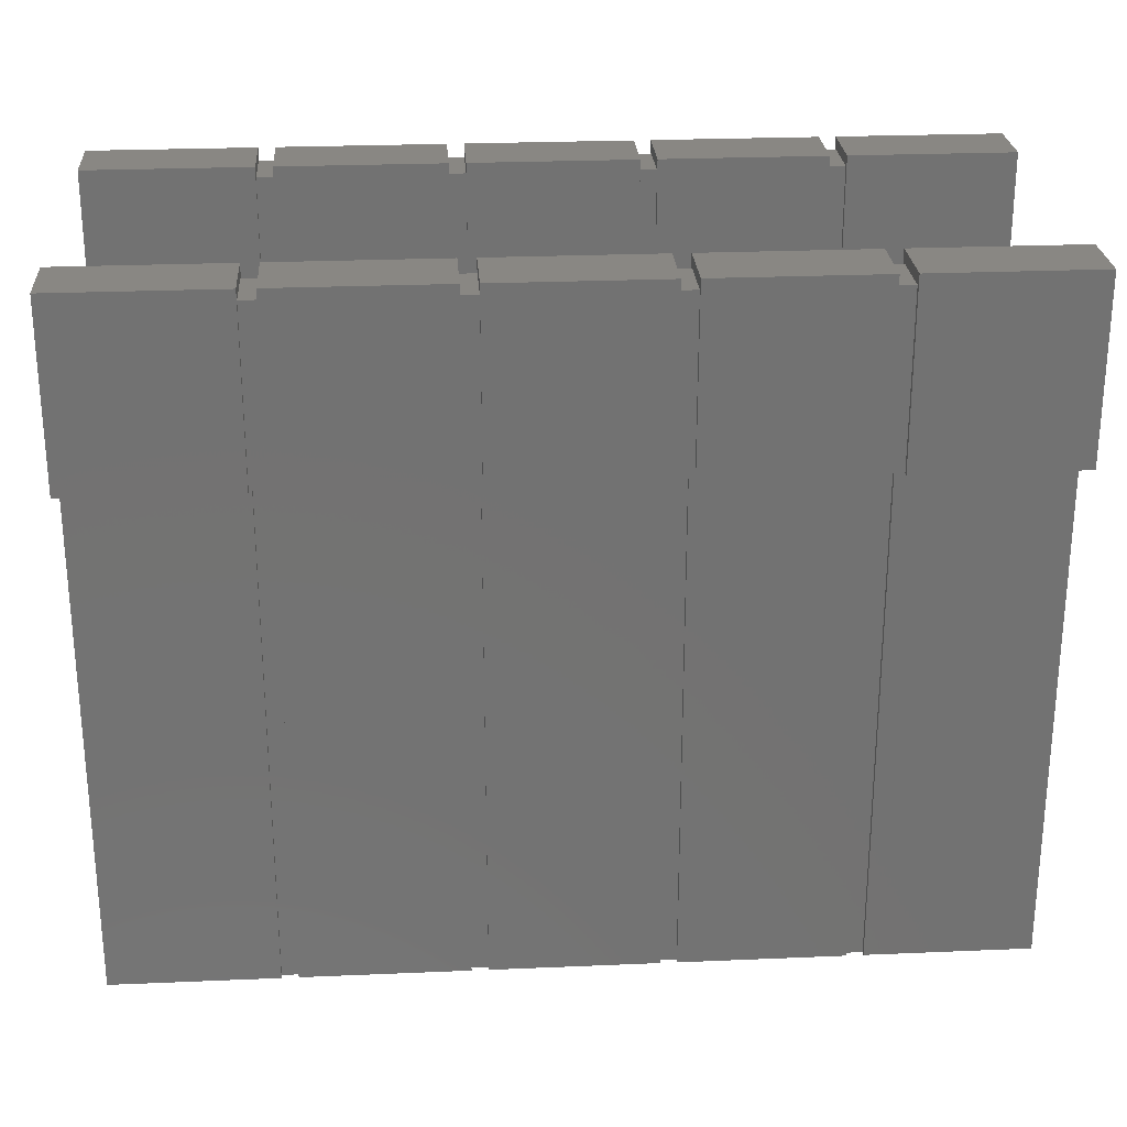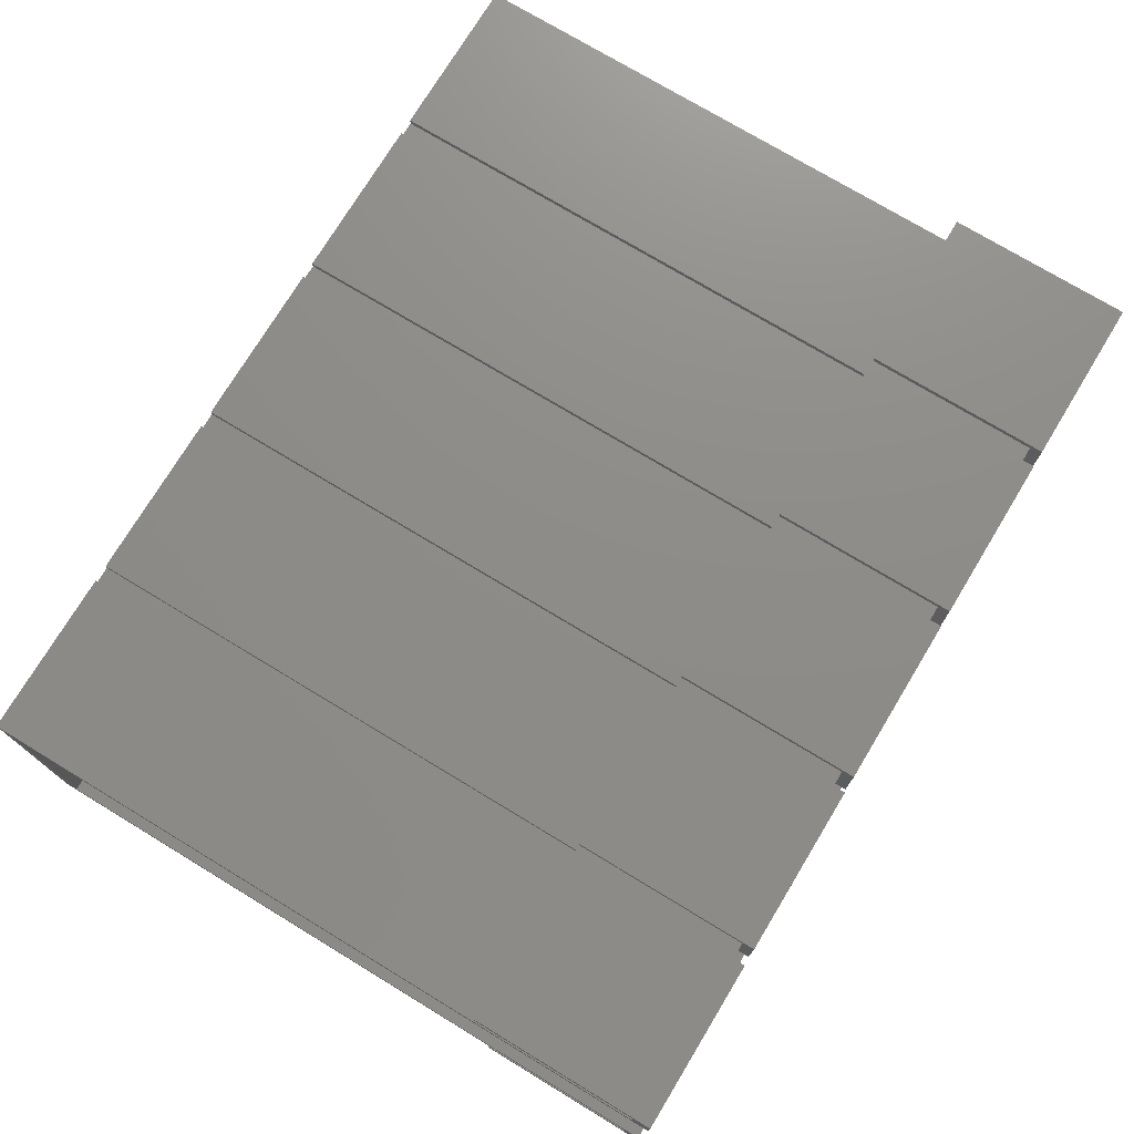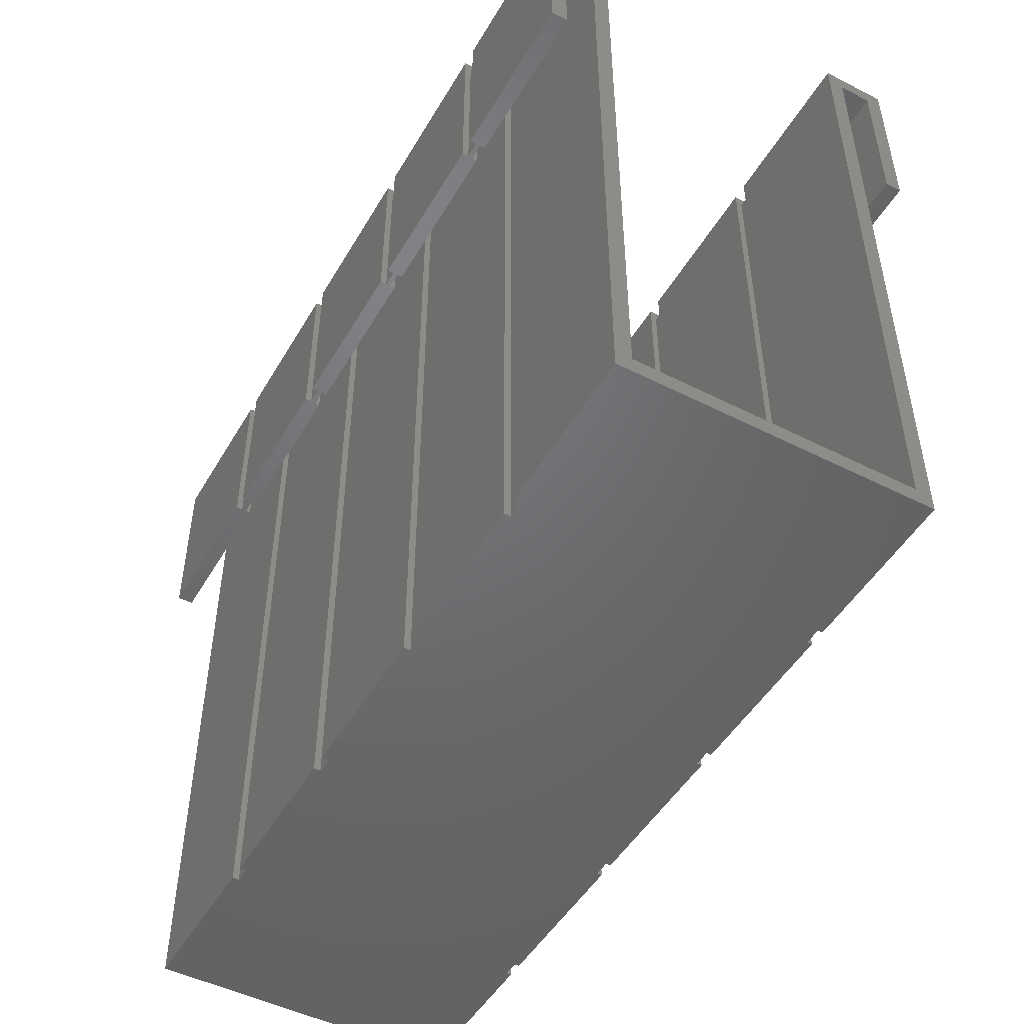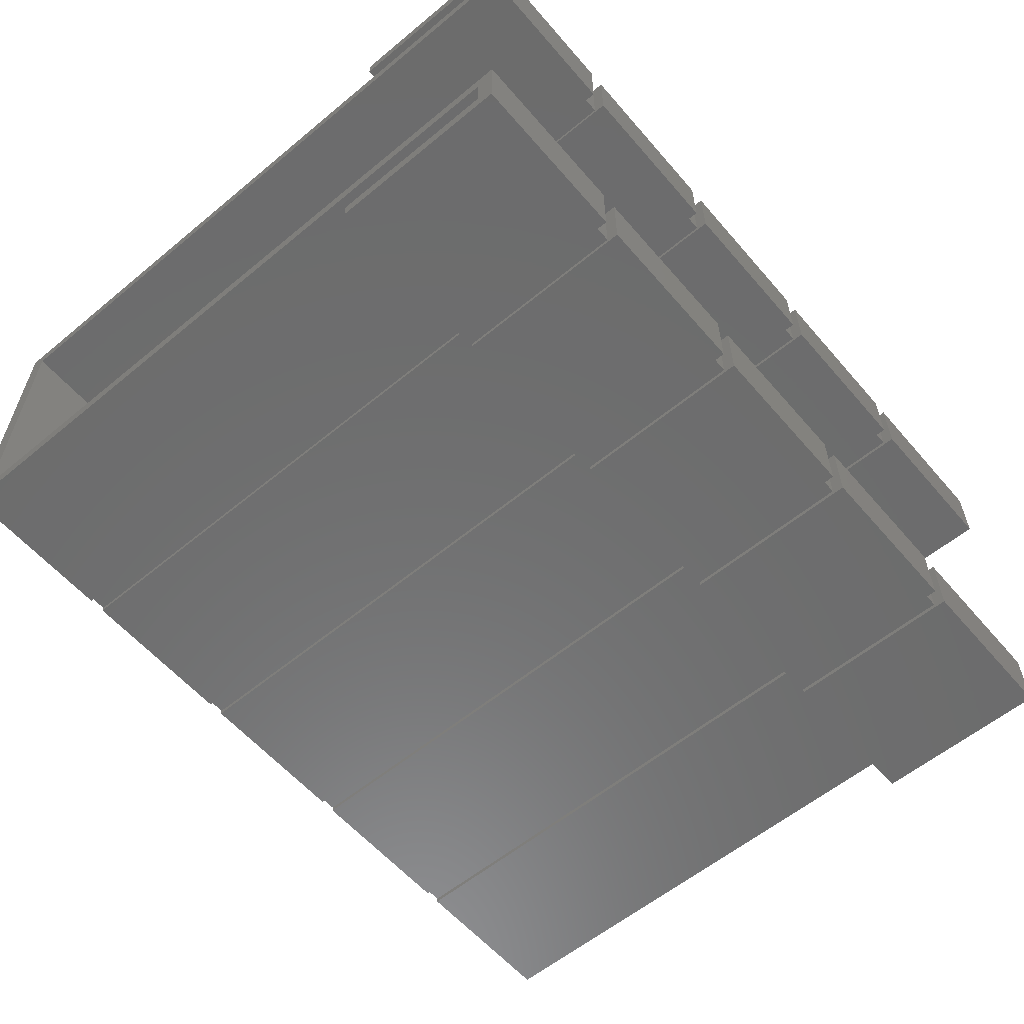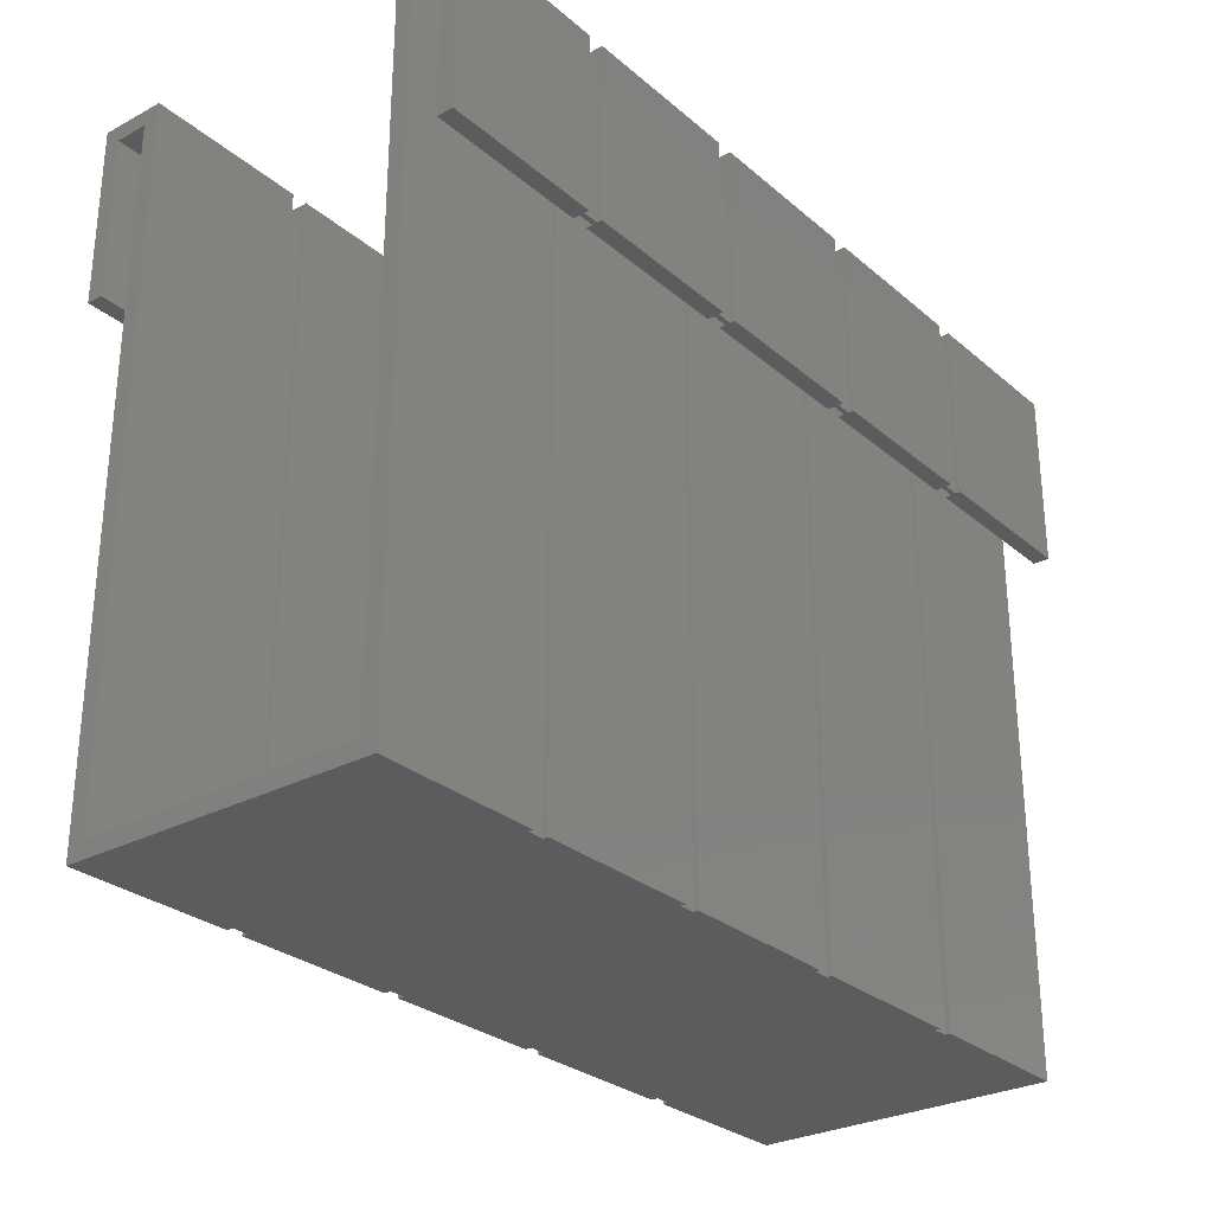
<metadata>
{"format":"stl","ext":"stl","renderer":"f3d","projection":"perspective","resolution":1024,"background":"white","views":[{"elev":25.6,"azim":-3.9,"up":"+Z"},{"elev":74.7,"azim":-58.8,"up":"+Y"},{"elev":-49.0,"azim":-119.4,"up":"+Z"},{"elev":-58.7,"azim":-49.6,"up":"+Y"},{"elev":-28.5,"azim":-51.4,"up":"+Z"}]}
</metadata>
<code>
# stl→obj: 288 verts, 572 faces
v 10 -2.4 42
v 10 -2 32
v 10 -2 42
v 10 -2.4 32
v 10 1 43
v 10 0.6 42.3
v 10 1 1
v 10 -3 43
v 10 -2.7 42.3
v 10 -3 32
v 10 -2.7 32
v 10 22 43
v 10 21.6 42.3
v 10 22 32
v 10 18 43
v 10 18.3 42.3
v 10 18 1
v 10 18.3 0.3
v 10 0.6 0.3
v 10 21.6 32
v 10 21 42
v 10 21.3 32
v 10 21.3 42
v 10 21 32
v 10 18.6 42
v 10 19 0
v 10 19 42
v 10 18.6 0
v 10 0 42
v 10 0.3 0
v 10 0.3 42
v 10 0 0
v 0 -2 42
v 0 0 42
v 11 -2 42
v 11 -2.4 42
v 11 0 42
v 11 0.3 42
v 21 0 42
v 21 -2 42
v 22 -2 42
v 22 -2.4 42
v 22 0 42
v 21 -2.4 42
v 22 0.3 42
v 21 0.3 42
v 32 0 42
v 32 -2 42
v 33 -2 42
v 33 -2.4 42
v 33 0 42
v 32 -2.4 42
v 33 0.3 42
v 32 0.3 42
v 43 0 42
v 43 -2 42
v 44 -2 42
v 44 -2.4 42
v 44 0 42
v 43 -2.4 42
v 44 0.3 42
v 43 0.3 42
v 54 0 42
v 54 -2 42
v 0 0 0
v 0 19 0
v 11 18.6 0
v 11 0.3 0
v 21 0.3 0
v 21 0 0
v 21 18.6 0
v 11 0 0
v 21 19 0
v 11 19 0
v 22 18.6 0
v 22 0.3 0
v 32 0.3 0
v 32 0 0
v 32 18.6 0
v 22 0 0
v 32 19 0
v 22 19 0
v 33 18.6 0
v 33 0.3 0
v 43 0.3 0
v 43 0 0
v 43 18.6 0
v 33 0 0
v 43 19 0
v 33 19 0
v 44 18.6 0
v 44 0.3 0
v 54 0 0
v 44 0 0
v 54 19 0
v 44 19 0
v 0 -2 32
v 0 -3 32
v 0 18 1
v 0 19 42
v 0 1 1
v 0 1 43
v 0 -3 43
v 0 21 42
v 0 22 32
v 0 21 32
v 0 22 43
v 0 18 43
v 11 19 42
v 11 18.6 42
v 11 21 42
v 11 21.3 42
v 21 21 42
v 21 19 42
v 22 19 42
v 22 18.6 42
v 22 21 42
v 21 18.6 42
v 22 21.3 42
v 21 21.3 42
v 32 21 42
v 32 19 42
v 33 19 42
v 33 18.6 42
v 33 21 42
v 32 18.6 42
v 33 21.3 42
v 32 21.3 42
v 43 21 42
v 43 19 42
v 44 19 42
v 44 18.6 42
v 44 21 42
v 43 18.6 42
v 44 21.3 42
v 43 21.3 42
v 54 21 42
v 54 19 42
v 11 21.6 32
v 11 21.3 32
v 21 21.3 32
v 21 21 32
v 21 21.6 32
v 11 21 32
v 21 22 32
v 11 22 32
v 22 21.6 32
v 22 21.3 32
v 32 21.3 32
v 32 21 32
v 32 21.6 32
v 22 21 32
v 32 22 32
v 22 22 32
v 33 21.6 32
v 33 21.3 32
v 43 21.3 32
v 43 21 32
v 43 21.6 32
v 33 21 32
v 43 22 32
v 33 22 32
v 44 21.6 32
v 44 21.3 32
v 54 21 32
v 44 21 32
v 54 22 32
v 44 22 32
v 11 -2.4 32
v 11 -2.7 32
v 21 -2.7 32
v 21 -3 32
v 21 -2.4 32
v 11 -3 32
v 21 -2 32
v 11 -2 32
v 22 -2.4 32
v 22 -2.7 32
v 32 -2.7 32
v 32 -3 32
v 32 -2.4 32
v 22 -3 32
v 32 -2 32
v 22 -2 32
v 33 -2.4 32
v 33 -2.7 32
v 43 -2.7 32
v 43 -3 32
v 43 -2.4 32
v 33 -3 32
v 43 -2 32
v 33 -2 32
v 44 -2.4 32
v 44 -2.7 32
v 54 -3 32
v 44 -3 32
v 54 -2 32
v 44 -2 32
v 11 -2.7 42.3
v 11 18.3 0.3
v 11 18 1
v 11 18.3 42.3
v 11 1 1
v 11 0.6 0.3
v 11 0.6 42.3
v 11 1 43
v 11 -3 43
v 11 21.6 42.3
v 11 22 43
v 11 18 43
v 21 1 43
v 21 0.6 42.3
v 21 1 1
v 21 -3 43
v 21 -2.7 42.3
v 21 22 43
v 21 21.6 42.3
v 21 18 43
v 21 18.3 42.3
v 21 18 1
v 21 18.3 0.3
v 21 0.6 0.3
v 22 -2.7 42.3
v 22 18.3 0.3
v 22 18 1
v 22 18.3 42.3
v 22 1 1
v 22 0.6 0.3
v 22 0.6 42.3
v 22 1 43
v 22 -3 43
v 22 21.6 42.3
v 22 22 43
v 22 18 43
v 32 1 43
v 32 0.6 42.3
v 32 1 1
v 32 -3 43
v 32 -2.7 42.3
v 32 22 43
v 32 21.6 42.3
v 32 18 43
v 32 18.3 42.3
v 32 18 1
v 32 18.3 0.3
v 32 0.6 0.3
v 33 -2.7 42.3
v 33 18.3 0.3
v 33 18 1
v 33 18.3 42.3
v 33 1 1
v 33 0.6 0.3
v 33 0.6 42.3
v 33 1 43
v 33 -3 43
v 33 21.6 42.3
v 33 22 43
v 33 18 43
v 43 1 43
v 43 0.6 42.3
v 43 1 1
v 43 -3 43
v 43 -2.7 42.3
v 43 22 43
v 43 21.6 42.3
v 43 18 43
v 43 18.3 42.3
v 43 18 1
v 43 18.3 0.3
v 43 0.6 0.3
v 44 -2.7 42.3
v 44 18.3 0.3
v 44 18 1
v 44 18.3 42.3
v 44 1 1
v 44 0.6 0.3
v 44 0.6 42.3
v 44 1 43
v 44 -3 43
v 44 21.6 42.3
v 44 22 43
v 44 18 43
v 54 1 43
v 54 1 1
v 54 -3 43
v 54 22 43
v 54 18 43
v 54 18 1
f 1 2 3
f 2 1 4
f 5 6 7
f 8 6 5
f 6 8 9
f 10 9 8
f 9 10 11
f 12 13 14
f 15 13 12
f 13 15 16
f 17 16 15
f 16 17 18
f 7 18 17
f 7 19 18
f 19 7 6
f 14 13 20
f 21 22 23
f 22 21 24
f 25 26 27
f 26 25 28
f 29 30 31
f 30 29 32
f 33 29 3
f 29 33 34
f 3 35 36
f 35 3 37
f 3 36 1
f 29 37 3
f 37 29 38
f 38 29 31
f 35 39 40
f 39 35 37
f 40 41 42
f 41 40 43
f 40 42 44
f 39 43 40
f 43 39 45
f 45 39 46
f 41 47 48
f 47 41 43
f 48 49 50
f 49 48 51
f 48 50 52
f 47 51 48
f 51 47 53
f 53 47 54
f 49 55 56
f 55 49 51
f 56 57 58
f 57 56 59
f 56 58 60
f 55 59 56
f 59 55 61
f 61 55 62
f 57 63 64
f 63 57 59
f 65 30 32
f 30 65 28
f 66 28 65
f 28 66 26
f 30 67 68
f 67 30 28
f 68 69 70
f 69 68 71
f 68 70 72
f 67 71 68
f 71 67 73
f 73 67 74
f 69 75 76
f 75 69 71
f 76 77 78
f 77 76 79
f 76 78 80
f 75 79 76
f 79 75 81
f 81 75 82
f 77 83 84
f 83 77 79
f 84 85 86
f 85 84 87
f 84 86 88
f 83 87 84
f 87 83 89
f 89 83 90
f 85 91 92
f 91 85 87
f 92 93 94
f 93 92 95
f 91 95 92
f 95 91 96
f 97 98 33
f 66 99 100
f 66 101 99
f 65 101 66
f 34 101 65
f 101 34 102
f 33 102 34
f 33 103 102
f 103 33 98
f 104 105 106
f 105 104 107
f 100 107 104
f 100 108 107
f 108 100 99
f 7 102 5
f 102 7 101
f 65 29 34
f 29 65 32
f 99 7 17
f 7 99 101
f 99 15 108
f 15 99 17
f 100 21 27
f 21 100 104
f 27 109 110
f 109 27 111
f 27 110 25
f 21 111 27
f 111 21 112
f 112 21 23
f 109 113 114
f 113 109 111
f 114 115 116
f 115 114 117
f 114 116 118
f 113 117 114
f 117 113 119
f 119 113 120
f 115 121 122
f 121 115 117
f 122 123 124
f 123 122 125
f 122 124 126
f 121 125 122
f 125 121 127
f 127 121 128
f 123 129 130
f 129 123 125
f 130 131 132
f 131 130 133
f 130 132 134
f 129 133 130
f 133 129 135
f 135 129 136
f 131 137 138
f 137 131 133
f 26 100 27
f 100 26 66
f 107 15 12
f 15 107 108
f 14 107 12
f 107 14 105
f 102 8 5
f 8 102 103
f 98 8 103
f 8 98 10
f 106 22 24
f 22 106 20
f 105 20 106
f 20 105 14
f 22 139 140
f 139 22 20
f 140 141 142
f 141 140 143
f 140 142 144
f 139 143 140
f 143 139 145
f 145 139 146
f 141 147 148
f 147 141 143
f 148 149 150
f 149 148 151
f 148 150 152
f 147 151 148
f 151 147 153
f 153 147 154
f 149 155 156
f 155 149 151
f 156 157 158
f 157 156 159
f 156 158 160
f 155 159 156
f 159 155 161
f 161 155 162
f 157 163 164
f 163 157 159
f 164 165 166
f 165 164 167
f 163 167 164
f 167 163 168
f 106 21 104
f 21 106 24
f 98 11 10
f 11 98 4
f 97 4 98
f 4 97 2
f 11 169 170
f 169 11 4
f 170 171 172
f 171 170 173
f 170 172 174
f 169 173 170
f 173 169 175
f 175 169 176
f 171 177 178
f 177 171 173
f 178 179 180
f 179 178 181
f 178 180 182
f 177 181 178
f 181 177 183
f 183 177 184
f 179 185 186
f 185 179 181
f 186 187 188
f 187 186 189
f 186 188 190
f 185 189 186
f 189 185 191
f 191 185 192
f 187 193 194
f 193 187 189
f 194 195 196
f 195 194 197
f 193 197 194
f 197 193 198
f 2 33 3
f 33 2 97
f 169 35 176
f 35 169 36
f 170 174 199
f 200 201 202
f 200 203 201
f 204 203 200
f 205 203 204
f 203 205 206
f 207 205 199
f 205 207 206
f 207 199 174
f 208 146 139
f 146 208 209
f 210 208 202
f 208 210 209
f 210 202 201
f 144 112 140
f 112 144 111
f 67 109 74
f 109 67 110
f 72 38 68
f 38 72 37
f 204 6 205
f 6 204 19
f 30 38 31
f 38 30 68
f 18 204 200
f 204 18 19
f 18 202 16
f 202 18 200
f 67 25 110
f 25 67 28
f 13 202 208
f 202 13 16
f 139 13 208
f 13 139 20
f 6 199 205
f 199 6 9
f 11 199 9
f 199 11 170
f 22 112 23
f 112 22 140
f 169 1 36
f 1 169 4
f 44 175 40
f 175 44 173
f 211 212 213
f 214 212 211
f 212 214 215
f 172 215 214
f 215 172 171
f 216 217 145
f 218 217 216
f 217 218 219
f 220 219 218
f 219 220 221
f 213 221 220
f 213 222 221
f 222 213 212
f 145 217 143
f 113 141 120
f 141 113 142
f 118 73 114
f 73 118 71
f 39 69 46
f 69 39 70
f 213 206 211
f 206 213 203
f 72 39 37
f 39 72 70
f 201 213 220
f 213 201 203
f 201 218 210
f 218 201 220
f 73 109 114
f 109 73 74
f 209 218 216
f 218 209 210
f 145 209 216
f 209 145 146
f 206 214 211
f 214 206 207
f 174 214 207
f 214 174 172
f 144 113 111
f 113 144 142
f 175 35 40
f 35 175 176
f 177 41 184
f 41 177 42
f 178 182 223
f 224 225 226
f 224 227 225
f 228 227 224
f 229 227 228
f 227 229 230
f 231 229 223
f 229 231 230
f 231 223 182
f 232 154 147
f 154 232 233
f 234 232 226
f 232 234 233
f 234 226 225
f 152 119 148
f 119 152 117
f 75 115 82
f 115 75 116
f 80 45 76
f 45 80 43
f 228 212 229
f 212 228 222
f 69 45 46
f 45 69 76
f 221 228 224
f 228 221 222
f 221 226 219
f 226 221 224
f 75 118 116
f 118 75 71
f 217 226 232
f 226 217 219
f 147 217 232
f 217 147 143
f 212 223 229
f 223 212 215
f 171 223 215
f 223 171 178
f 141 119 120
f 119 141 148
f 177 44 42
f 44 177 173
f 52 183 48
f 183 52 181
f 235 236 237
f 238 236 235
f 236 238 239
f 180 239 238
f 239 180 179
f 240 241 153
f 242 241 240
f 241 242 243
f 244 243 242
f 243 244 245
f 237 245 244
f 237 246 245
f 246 237 236
f 153 241 151
f 121 149 128
f 149 121 150
f 126 81 122
f 81 126 79
f 47 77 54
f 77 47 78
f 237 230 235
f 230 237 227
f 80 47 43
f 47 80 78
f 225 237 244
f 237 225 227
f 225 242 234
f 242 225 244
f 81 115 122
f 115 81 82
f 233 242 240
f 242 233 234
f 153 233 240
f 233 153 154
f 230 238 235
f 238 230 231
f 182 238 231
f 238 182 180
f 152 121 117
f 121 152 150
f 183 41 48
f 41 183 184
f 185 49 192
f 49 185 50
f 186 190 247
f 248 249 250
f 248 251 249
f 252 251 248
f 253 251 252
f 251 253 254
f 255 253 247
f 253 255 254
f 255 247 190
f 256 162 155
f 162 256 257
f 258 256 250
f 256 258 257
f 258 250 249
f 160 127 156
f 127 160 125
f 83 123 90
f 123 83 124
f 88 53 84
f 53 88 51
f 252 236 253
f 236 252 246
f 77 53 54
f 53 77 84
f 245 252 248
f 252 245 246
f 245 250 243
f 250 245 248
f 83 126 124
f 126 83 79
f 241 250 256
f 250 241 243
f 155 241 256
f 241 155 151
f 236 247 253
f 247 236 239
f 179 247 239
f 247 179 186
f 149 127 128
f 127 149 156
f 185 52 50
f 52 185 181
f 60 191 56
f 191 60 189
f 259 260 261
f 262 260 259
f 260 262 263
f 188 263 262
f 263 188 187
f 264 265 161
f 266 265 264
f 265 266 267
f 268 267 266
f 267 268 269
f 261 269 268
f 261 270 269
f 270 261 260
f 161 265 159
f 129 157 136
f 157 129 158
f 134 89 130
f 89 134 87
f 55 85 62
f 85 55 86
f 261 254 259
f 254 261 251
f 88 55 51
f 55 88 86
f 249 261 268
f 261 249 251
f 249 266 258
f 266 249 268
f 89 123 130
f 123 89 90
f 257 266 264
f 266 257 258
f 161 257 264
f 257 161 162
f 254 262 259
f 262 254 255
f 190 262 255
f 262 190 188
f 160 129 125
f 129 160 158
f 191 49 56
f 49 191 192
f 193 57 198
f 57 193 58
f 194 196 271
f 272 273 274
f 272 275 273
f 276 275 272
f 277 275 276
f 275 277 278
f 279 277 271
f 277 279 278
f 279 271 196
f 280 168 163
f 168 280 281
f 282 280 274
f 280 282 281
f 282 274 273
f 166 135 164
f 135 166 133
f 91 131 96
f 131 91 132
f 94 61 92
f 61 94 59
f 276 260 277
f 260 276 270
f 85 61 62
f 61 85 92
f 269 276 272
f 276 269 270
f 269 274 267
f 274 269 272
f 91 134 132
f 134 91 87
f 265 274 280
f 274 265 267
f 163 265 280
f 265 163 159
f 260 271 277
f 271 260 263
f 187 271 263
f 271 187 194
f 157 135 136
f 135 157 164
f 193 60 58
f 60 193 189
f 283 63 284
f 283 64 63
f 285 64 283
f 195 64 285
f 64 195 197
f 286 137 167
f 286 138 137
f 287 138 286
f 288 138 287
f 138 288 95
f 284 95 288
f 284 93 95
f 93 284 63
f 167 137 165
f 284 278 283
f 278 284 275
f 94 63 59
f 63 94 93
f 273 284 288
f 284 273 275
f 273 287 282
f 287 273 288
f 95 131 138
f 131 95 96
f 281 287 286
f 287 281 282
f 167 281 286
f 281 167 168
f 278 285 283
f 285 278 279
f 196 285 279
f 285 196 195
f 166 137 133
f 137 166 165
f 197 57 64
f 57 197 198

</code>
